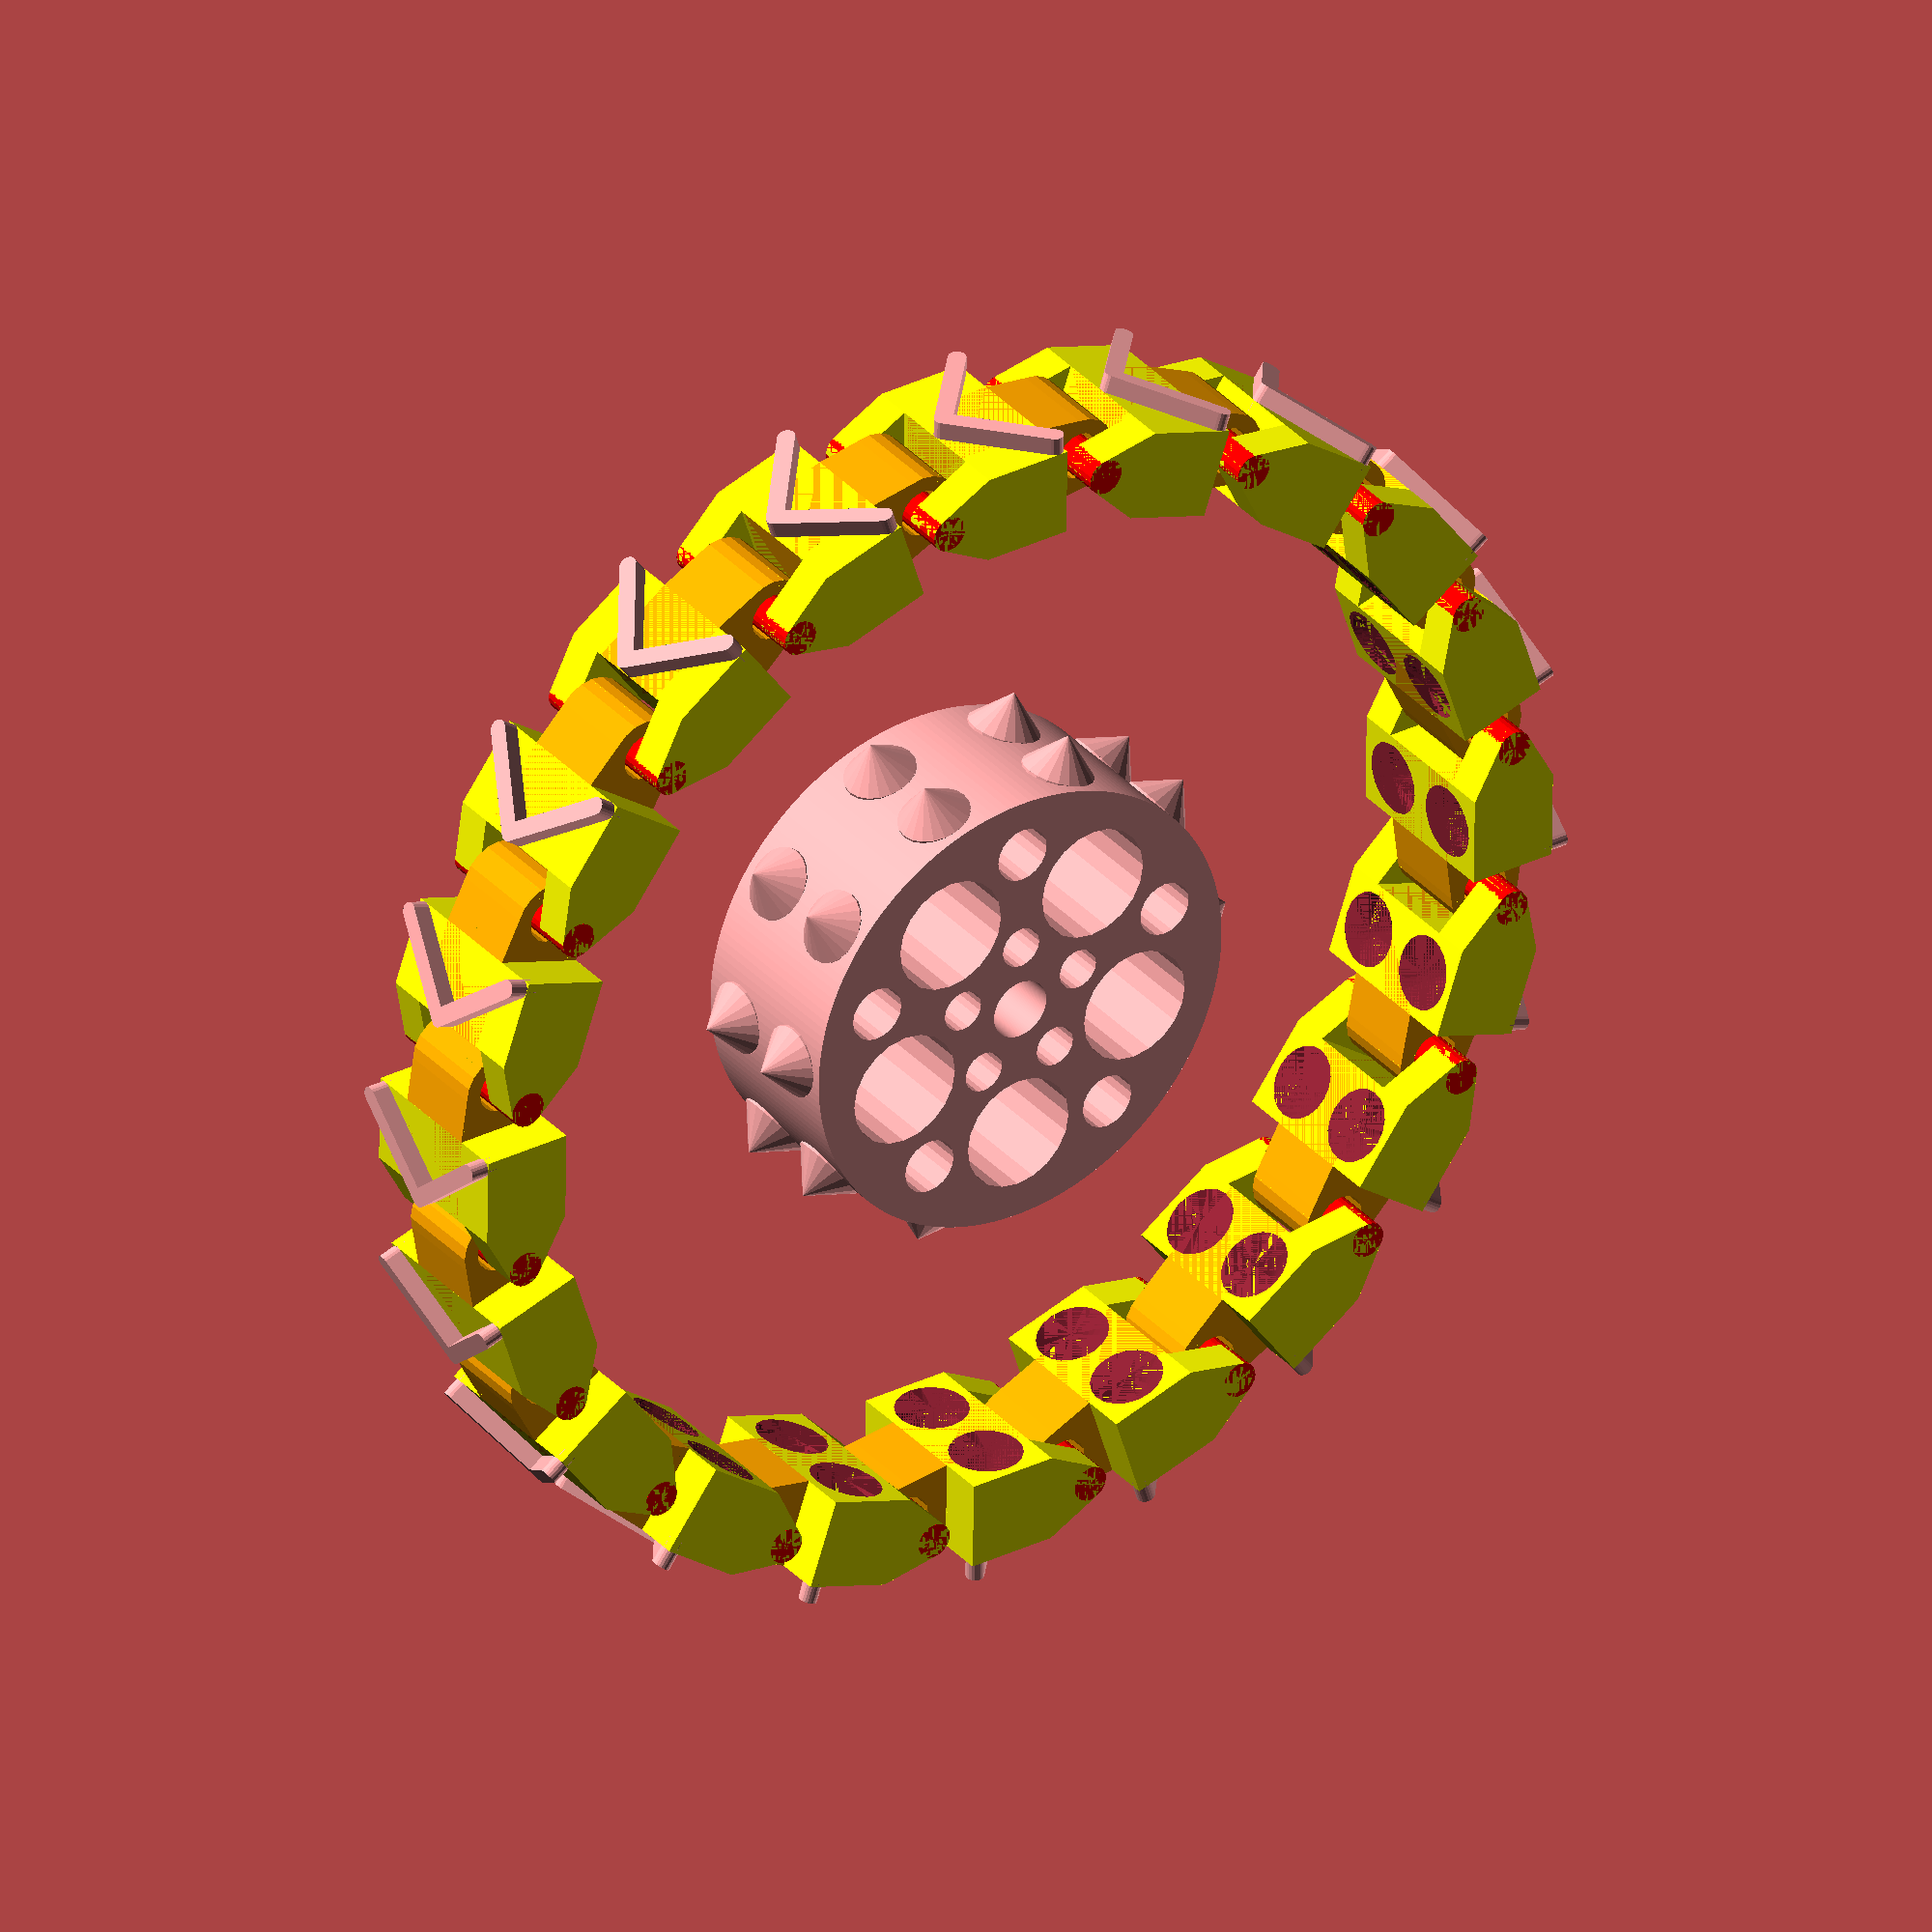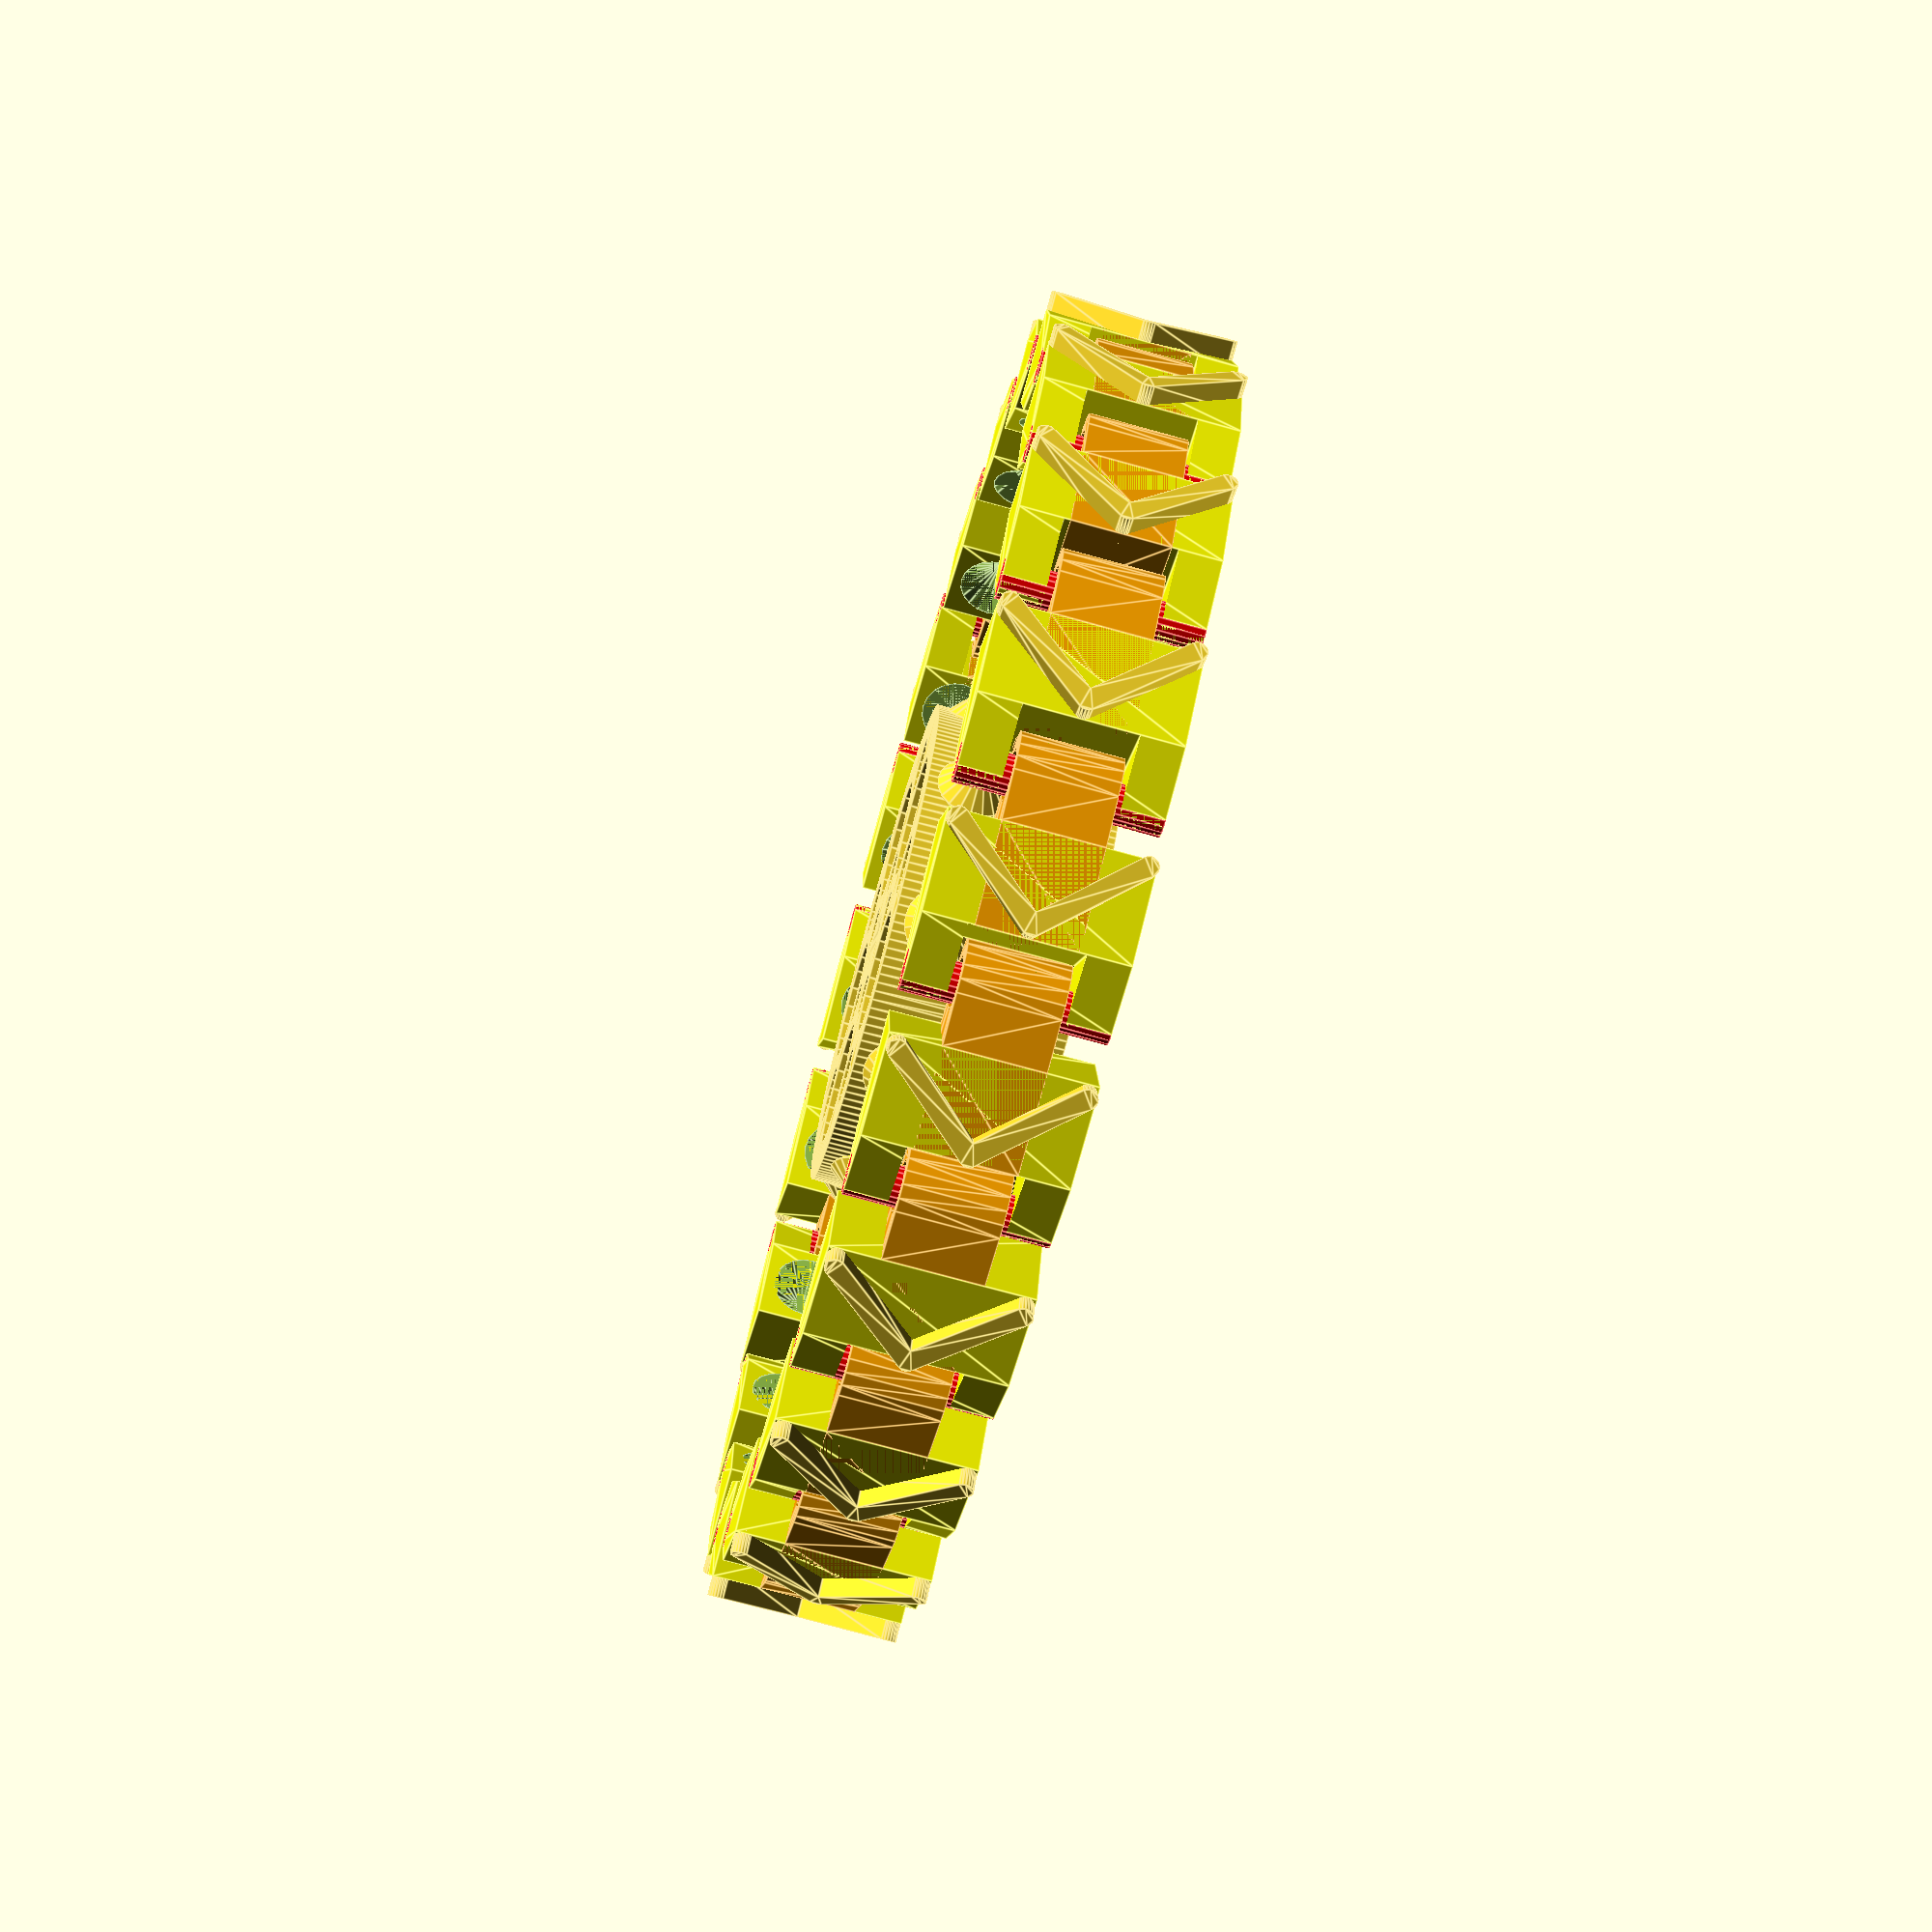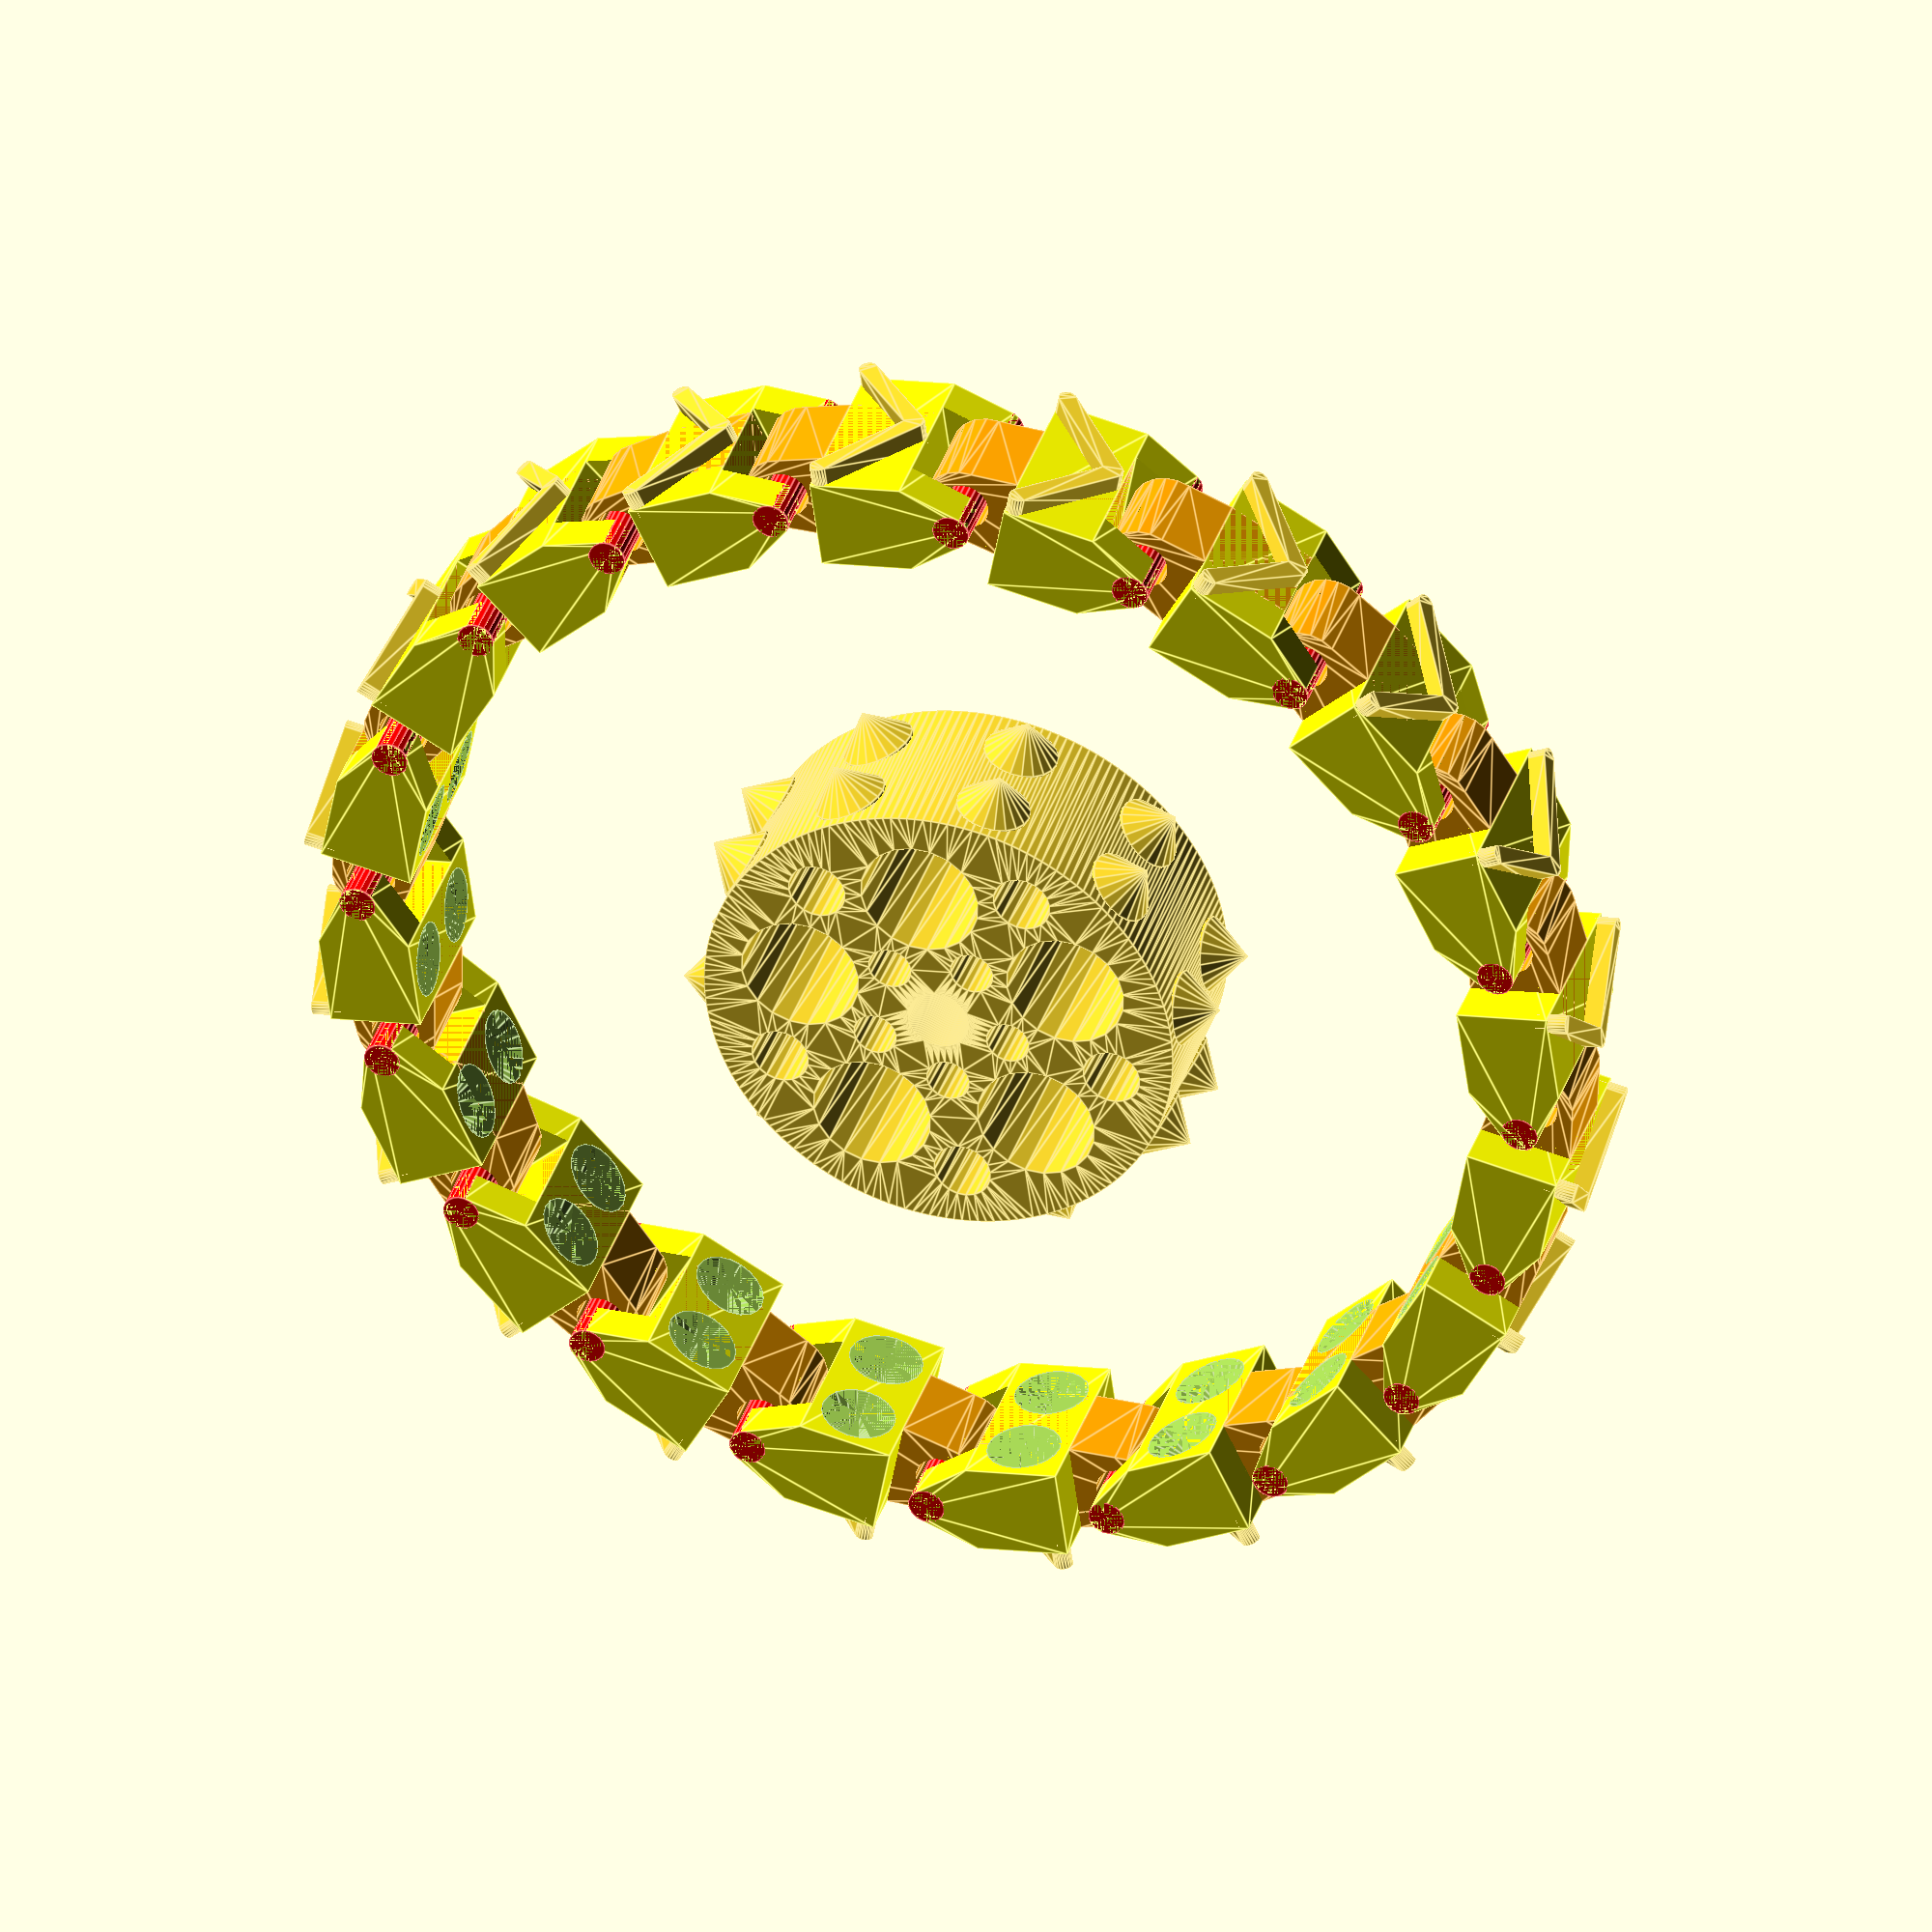
<openscad>

link_size = 15; // link step size
link_grip_thickness = 1.5;
chain_links = 20;
wheel_teeth = 10; // number of wheel teeth
axis_diameter = 5;

$fn=20;
W = link_size;
WL_NB = wheel_teeth;

// wheel radius from nb of links
WL_R = W*cos(180/WL_NB)/(2*sin(180/WL_NB))-W/4;

// grip thickness
G = link_grip_thickness;

margin_Rrod = 0.5;
margin_slot = 0.5;
margin_Rlink = 0.5;

// link rods are spaced by a distance of W
module link()
{
	// mid part : rod hole
	// 0.05*W margin = a bit smaller than slot it should fit in
	color("orange")
	difference()
	{
		translate([0,0,W/4])
			hull()
			{
				translate([W/4,0,0])
					cube([W/2,W/2,W/2]);
				translate([0,W/4,0])
					cylinder(r=W/4-margin_Rlink, h=W/2);
			}
		// hole : a bit larger than rod
		translate([0,W/4,0])
			cylinder(r=W/10+margin_Rrod, h=W);
	}	
	
	// side parts : rod attachments
	color("yellow")
	translate([W/4,0,0])
	difference()
	{
		hull()
		{
			cube([W/2,W/2,W]);
			translate([3*W/4,W/4,0])
				cylinder(r=W/10,h=W);
		}
		translate([W/2,0,W/4-margin_slot])
			cube([W/2,W/2,W/2+2*margin_slot]);
	}

	// rod
	color("red")
	translate([W,W/4,0])		cylinder(r=W/10, h=W);
}

module tooth()
{
	cylinder(r1=W/5, r2=0, h=W/5);
	translate([0,0,-W/10]) cylinder(r=W/5, h=W/10);
}

module teeth()
{
	tooth();
	translate([0,W/2,0]) tooth();
}

module link_teeth()
{
	difference()
	{
		link();
		// holes
		translate([W/2,0,3*W/4])
			rotate([-90,0,0])
				teeth();
	}
	// grip "V"
	translate([W/4,W/2+G,0])
	rotate([90,0,0])
		linear_extrude(G+1)
		{
			hull()
			{
				translate([G/2,G/2])	circle(G/2);
				translate([W/2-G/2,W/2])	circle(G/2);
			}
			hull()
			{
				translate([G/2,W-G/2])	circle(G/2);
				translate([W/2-G/2,W/2])	circle(G/2);
			}
		}
}

module test_Nlinks(nb_link)
{
	for(i=[0:nb_link-1])
	{
		translate([i*W,0,0]) link_teeth();
	}
}

module chain_Nlinks(nb_link)
{
	echo("Number of links",nb_link);
	assign(R=W*cos(180/nb_link)/(2*sin(180/nb_link)))
	{
		echo("estimated chain print space (diameter)",2*(R+W/4));
		for (i=[0:nb_link-1])
		{
			rotate([0,0,360*i/nb_link])
				translate([-W/2, R-W/4, 0])
					link_teeth();
		}
	}
}

module wheel(nb_link=WL_NB)
{
	// inner
	linear_extrude(W)
	{
		difference()
		{
			circle(r=WL_R, $fn=180);

			for (i=[0:4])
				rotate(360*i/5)
				{
					translate([0.6*WL_R,0])
						circle(r=0.25*WL_R);
					rotate(360/10)
					{
						translate([0.75*WL_R,0])
							circle(r=0.12*WL_R);
						translate([0.3*WL_R,0])
							circle(r=0.09*WL_R);
					}
				}

			circle(r=axis_diameter/2, $fn=180);
		}
	}

	// teeth
	for (i=[0:nb_link-1])
	{
		rotate([0,0,360*i/nb_link])
			translate([0, WL_R, 3*W/4])
				rotate([-90,0,0])
					teeth();
	}
}


//test_Nlinks(2);
chain_Nlinks(chain_links);
wheel();



</openscad>
<views>
elev=146.5 azim=269.1 roll=34.7 proj=o view=solid
elev=74.7 azim=301.8 roll=74.6 proj=p view=edges
elev=143.6 azim=154.2 roll=163.1 proj=o view=edges
</views>
